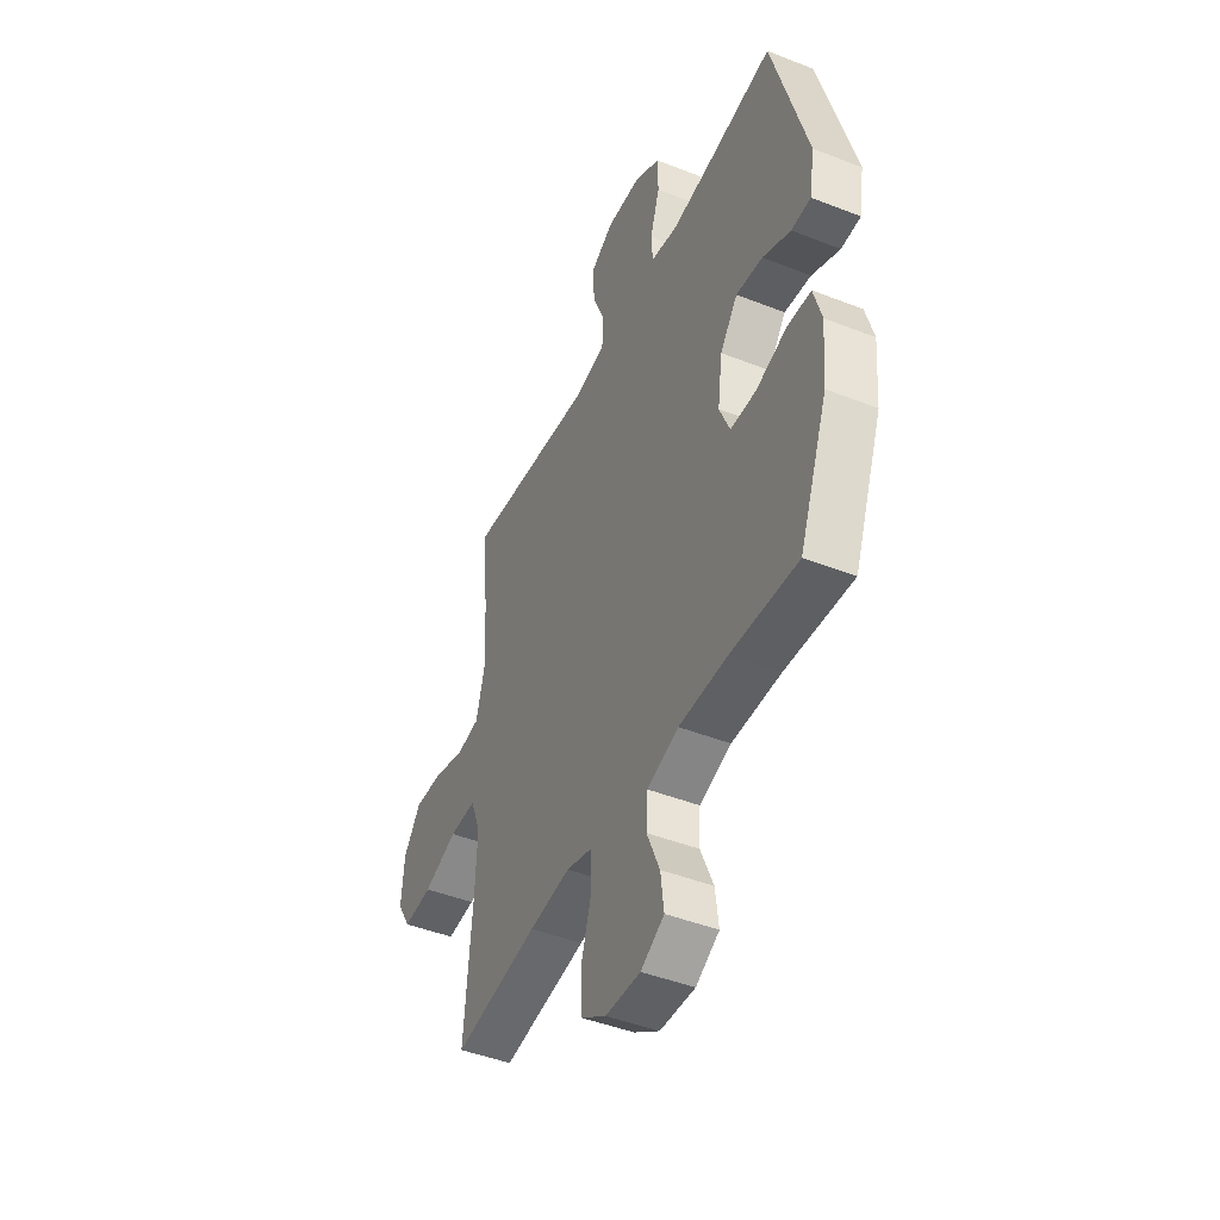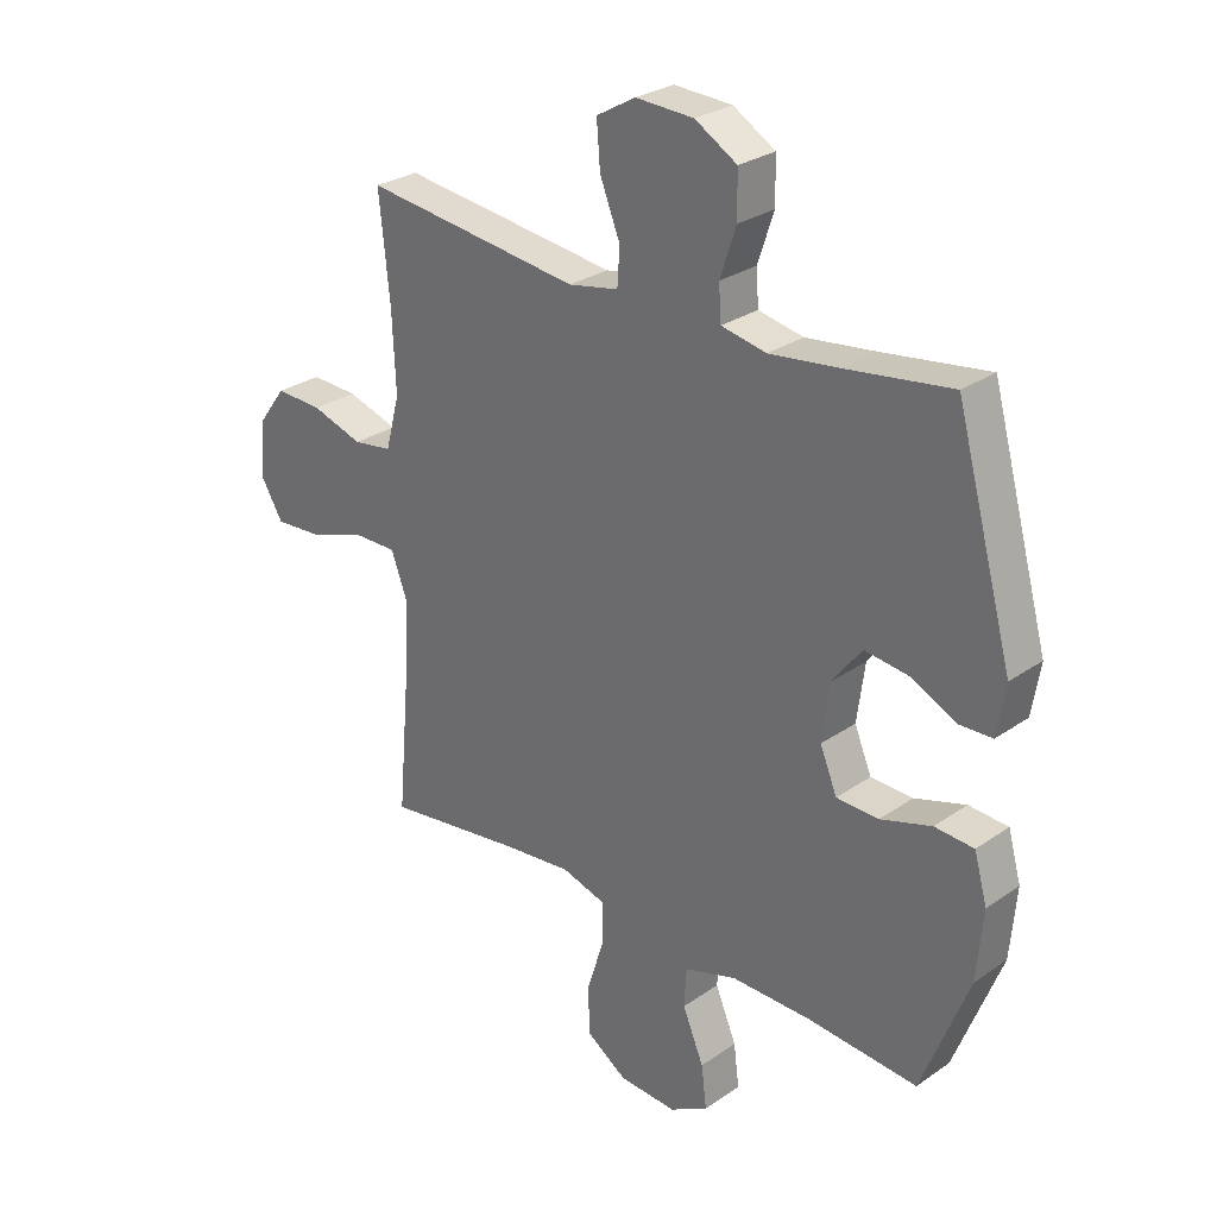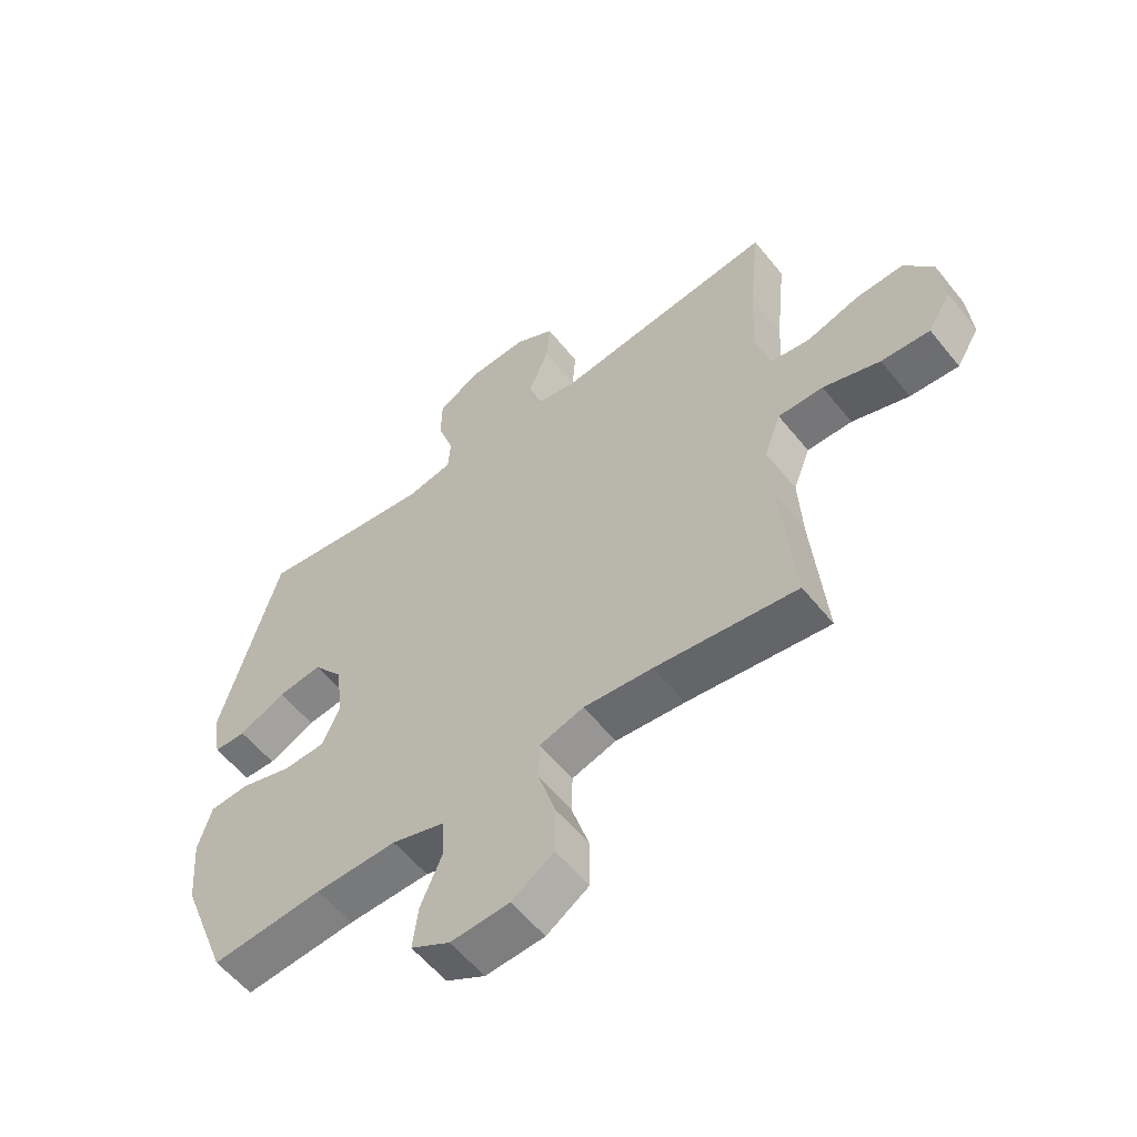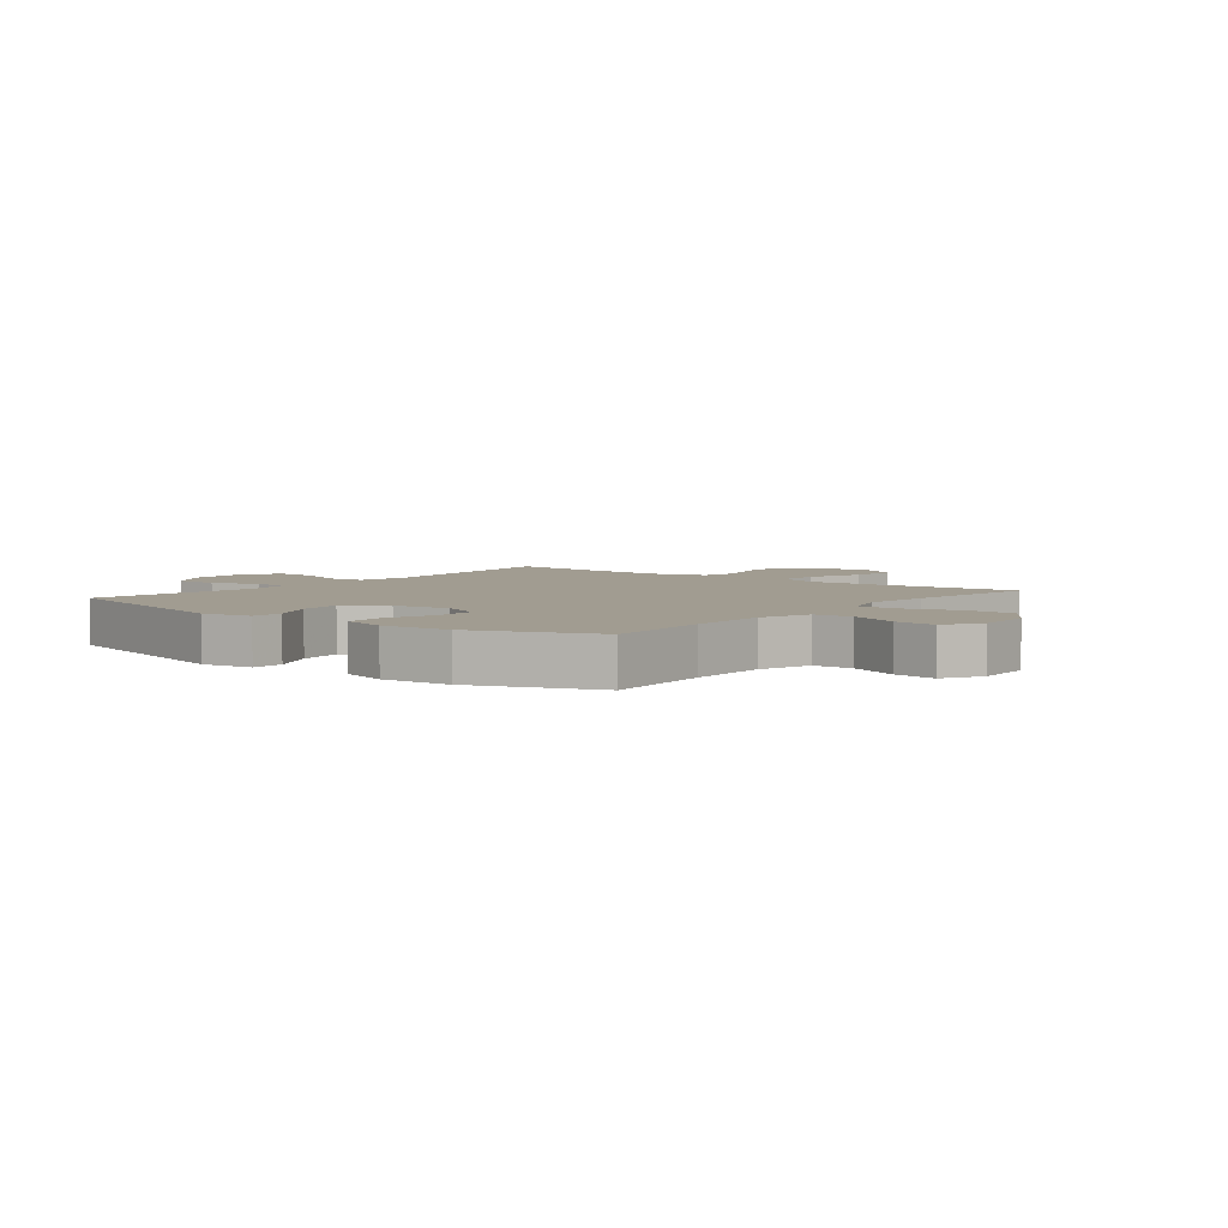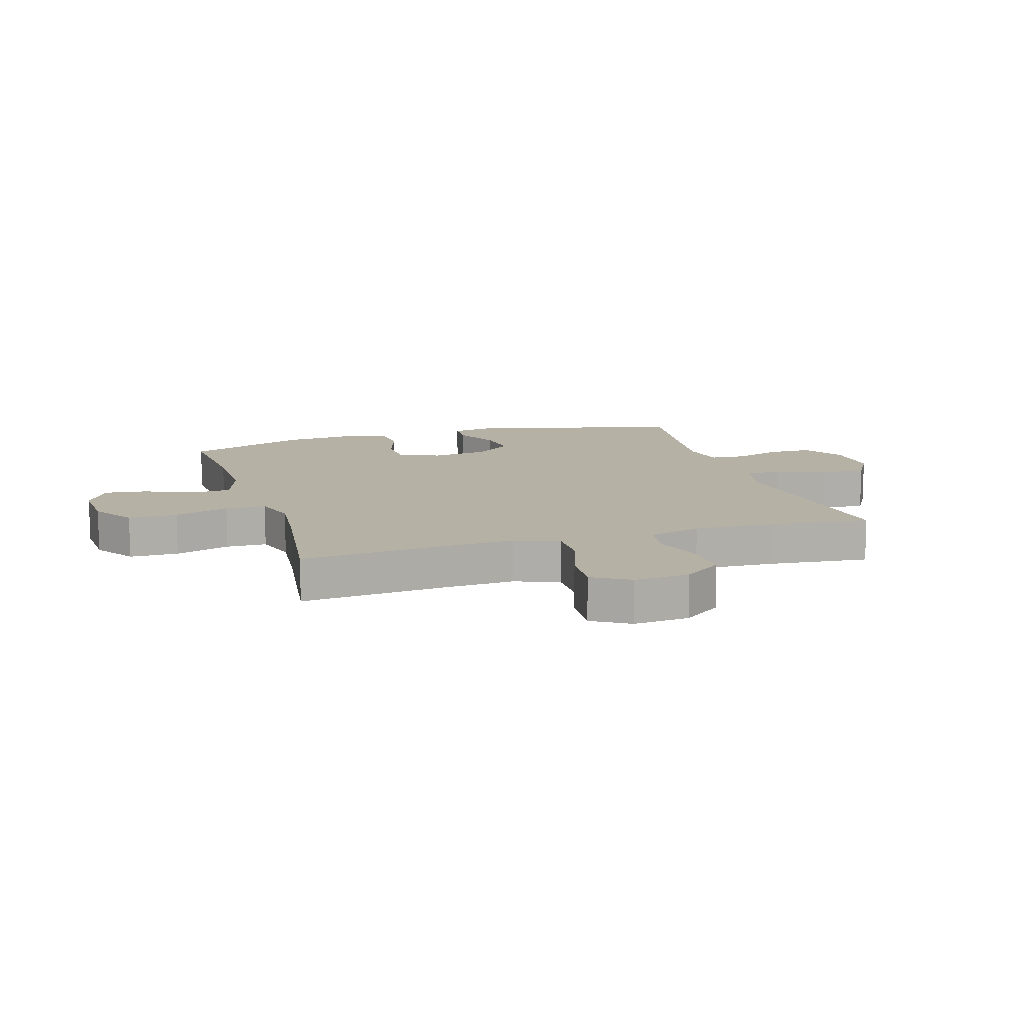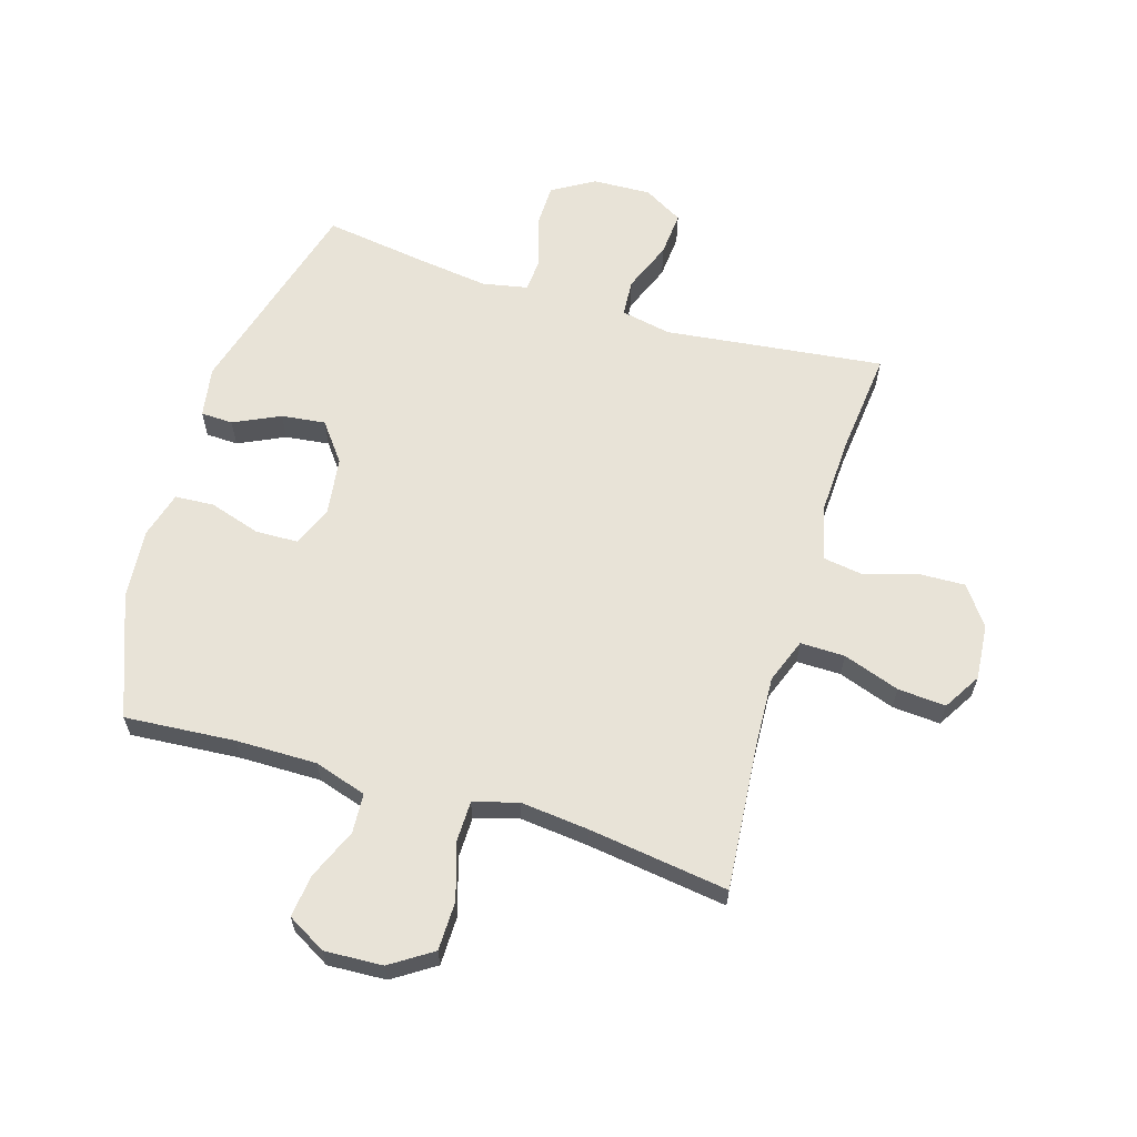
<metadata>
{"format":"obj","ext":"obj","renderer":"f3d","projection":"perspective","resolution":1024,"background":"white","views":[{"elev":-45.3,"azim":65.6,"up":"+Z"},{"elev":28.1,"azim":43.8,"up":"+Z"},{"elev":-57.4,"azim":-141.6,"up":"+Z"},{"elev":4.5,"azim":128.5,"up":"+Y"},{"elev":12.0,"azim":-107.1,"up":"+Y"},{"elev":62.4,"azim":-163.1,"up":"+Y"}]}
</metadata>
<code>
v -0.5 0.07 0.5
v -0.264 0.07 0.472
v -0.132 0.07 0.456
v -0.047 0.07 0.473
v -0.043 0.07 0.535
v -0.077 0.07 0.62
v -0.083 0.07 0.695
v -0.017 0.07 0.733
v 0.081 0.07 0.729
v 0.152 0.07 0.687
v 0.153 0.07 0.613
v 0.126 0.07 0.532
v 0.13 0.07 0.474
v 0.206 0.07 0.459
v 0.322 0.07 0.474
v 0.5 0.07 0.5
v 0.597 0.07 0.151
v 0.583 0.07 0.066
v 0.529 0.07 0.064
v 0.451 0.07 0.101
v 0.377 0.07 0.11
v 0.328 0.07 0.046
v 0.315 0.07 -0.051
v 0.344 0.07 -0.12
v 0.415 0.07 -0.122
v 0.501 0.07 -0.095
v 0.567 0.07 -0.099
v 0.589 0.07 -0.177
v 0.579 0.07 -0.295
v 0.5 0.07 -0.5
v 0.314 0.07 -0.486
v 0.178 0.07 -0.485
v 0.09 0.07 -0.513
v 0.086 0.07 -0.579
v 0.122 0.07 -0.664
v 0.131 0.07 -0.736
v 0.066 0.07 -0.773
v -0.032 0.07 -0.768
v -0.102 0.07 -0.722
v -0.103 0.07 -0.639
v -0.074 0.07 -0.546
v -0.075 0.07 -0.477
v -0.149 0.07 -0.455
v -0.264 0.07 -0.467
v -0.5 0.07 -0.5
v -0.478 0.07 -0.251
v -0.472 0.07 -0.134
v -0.5 0.07 -0.059
v -0.575 0.07 -0.06
v -0.67 0.07 -0.093
v -0.751 0.07 -0.099
v -0.789 0.07 -0.036
v -0.781 0.07 0.058
v -0.733 0.07 0.123
v -0.653 0.07 0.12
v -0.566 0.07 0.093
v -0.5 0.07 0.103
v -0.476 0.07 0.193
v -0.482 0.07 0.328
v -0.5 0 0.5
v -0.264 0 0.472
v -0.132 0 0.456
v -0.047 0 0.473
v -0.043 0 0.535
v -0.077 0 0.62
v -0.083 0 0.695
v -0.017 0 0.733
v 0.081 0 0.729
v 0.152 0 0.687
v 0.153 0 0.613
v 0.126 0 0.532
v 0.13 0 0.474
v 0.206 0 0.459
v 0.322 0 0.474
v 0.5 0 0.5
v 0.597 0 0.151
v 0.583 0 0.066
v 0.529 0 0.064
v 0.451 0 0.101
v 0.377 0 0.11
v 0.328 0 0.046
v 0.315 0 -0.051
v 0.344 0 -0.12
v 0.415 0 -0.122
v 0.501 0 -0.095
v 0.567 0 -0.099
v 0.589 0 -0.177
v 0.579 0 -0.295
v 0.5 0 -0.5
v 0.314 0 -0.486
v 0.178 0 -0.485
v 0.09 0 -0.513
v 0.086 0 -0.579
v 0.122 0 -0.664
v 0.131 0 -0.736
v 0.066 0 -0.773
v -0.032 0 -0.768
v -0.102 0 -0.722
v -0.103 0 -0.639
v -0.074 0 -0.546
v -0.075 0 -0.477
v -0.149 0 -0.455
v -0.264 0 -0.467
v -0.5 0 -0.5
v -0.478 0 -0.251
v -0.472 0 -0.134
v -0.5 0 -0.059
v -0.575 0 -0.06
v -0.67 0 -0.093
v -0.751 0 -0.099
v -0.789 0 -0.036
v -0.781 0 0.058
v -0.733 0 0.123
v -0.653 0 0.12
v -0.566 0 0.093
v -0.5 0 0.103
v -0.476 0 0.193
v -0.482 0 0.328
f 54 55 56
f 53 54 56
f 52 53 56
f 51 52 56
f 50 51 56
f 49 50 56
f 48 49 56 57
f 47 48 57 58
f 44 45 46
f 43 44 46 47
f 42 43 47 58
f 39 40 41
f 38 39 41
f 37 38 41
f 36 37 41
f 35 36 41
f 34 35 41
f 33 34 41 42
f 42 58 59
f 33 42 59
f 32 33 59
f 29 30 31
f 28 29 31
f 27 28 31
f 26 27 31
f 25 26 31
f 24 25 31 32
f 18 19 20
f 17 18 20
f 16 17 20
f 15 16 20
f 14 15 20 21
f 13 14 21 22
f 10 11 12
f 9 10 12
f 8 9 12
f 7 8 12
f 6 7 12
f 5 6 12
f 4 5 12 13
f 13 22 23
f 4 13 23
f 3 4 23
f 24 32 59
f 23 24 59
f 3 23 59
f 2 3 59
f 1 2 59
f 115 114 113
f 115 113 112
f 115 112 111
f 115 111 110
f 115 110 109
f 115 109 108
f 116 115 108 107
f 117 116 107 106
f 105 104 103
f 106 105 103 102
f 117 106 102 101
f 100 99 98
f 100 98 97
f 100 97 96
f 100 96 95
f 100 95 94
f 100 94 93
f 101 100 93 92
f 118 117 101
f 118 101 92
f 118 92 91
f 90 89 88
f 90 88 87
f 90 87 86
f 90 86 85
f 90 85 84
f 91 90 84 83
f 79 78 77
f 79 77 76
f 79 76 75
f 79 75 74
f 80 79 74 73
f 81 80 73 72
f 71 70 69
f 71 69 68
f 71 68 67
f 71 67 66
f 71 66 65
f 71 65 64
f 72 71 64 63
f 82 81 72
f 82 72 63
f 82 63 62
f 118 91 83
f 118 83 82
f 118 82 62
f 118 62 61
f 118 61 60
f 1 60 61 2
f 2 61 62 3
f 3 62 63 4
f 4 63 64 5
f 5 64 65 6
f 6 65 66 7
f 7 66 67 8
f 8 67 68 9
f 9 68 69 10
f 10 69 70 11
f 11 70 71 12
f 12 71 72 13
f 13 72 73 14
f 14 73 74 15
f 15 74 75 16
f 16 75 76 17
f 17 76 77 18
f 18 77 78 19
f 19 78 79 20
f 20 79 80 21
f 21 80 81 22
f 22 81 82 23
f 23 82 83 24
f 24 83 84 25
f 25 84 85 26
f 26 85 86 27
f 27 86 87 28
f 28 87 88 29
f 29 88 89 30
f 30 89 90 31
f 31 90 91 32
f 32 91 92 33
f 33 92 93 34
f 34 93 94 35
f 35 94 95 36
f 36 95 96 37
f 37 96 97 38
f 38 97 98 39
f 39 98 99 40
f 40 99 100 41
f 41 100 101 42
f 42 101 102 43
f 43 102 103 44
f 44 103 104 45
f 45 104 105 46
f 46 105 106 47
f 47 106 107 48
f 48 107 108 49
f 49 108 109 50
f 50 109 110 51
f 51 110 111 52
f 52 111 112 53
f 53 112 113 54
f 54 113 114 55
f 55 114 115 56
f 56 115 116 57
f 57 116 117 58
f 58 117 118 59
f 59 118 60 1

</code>
